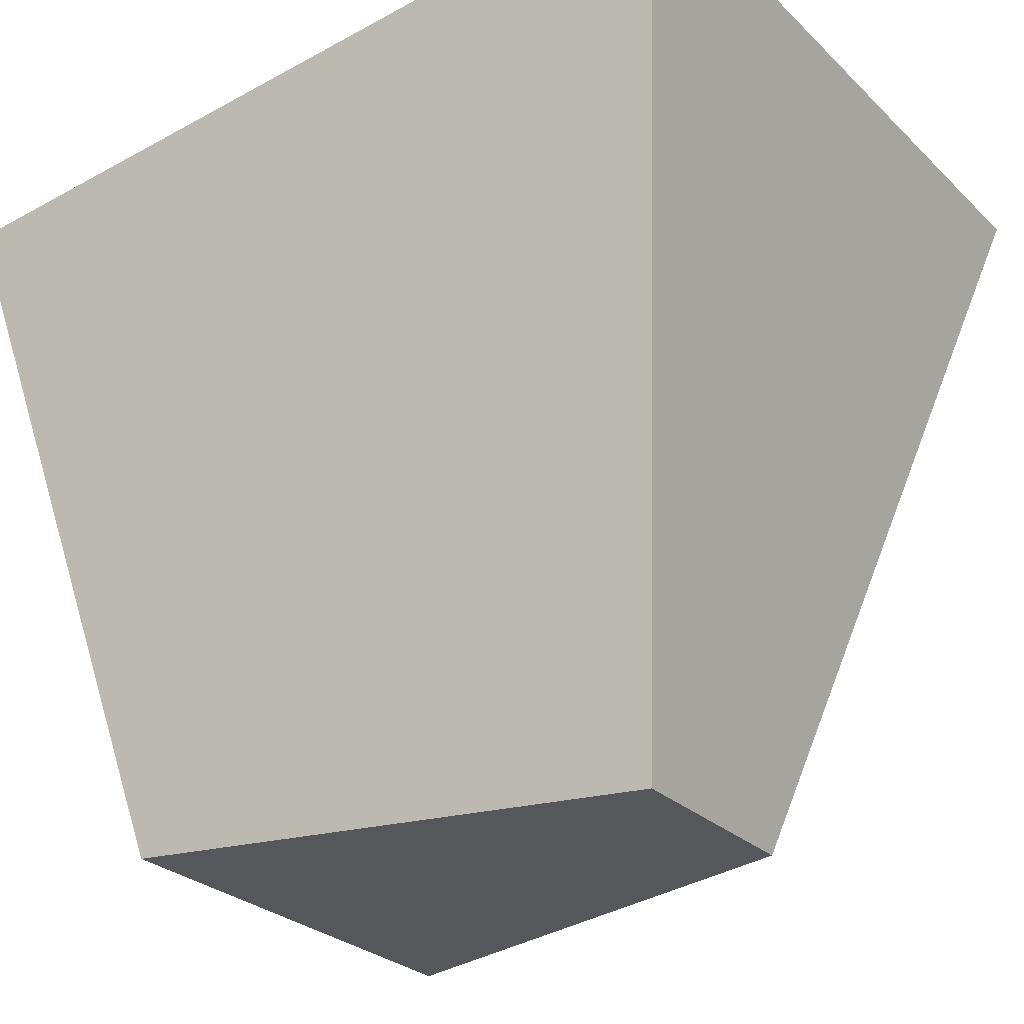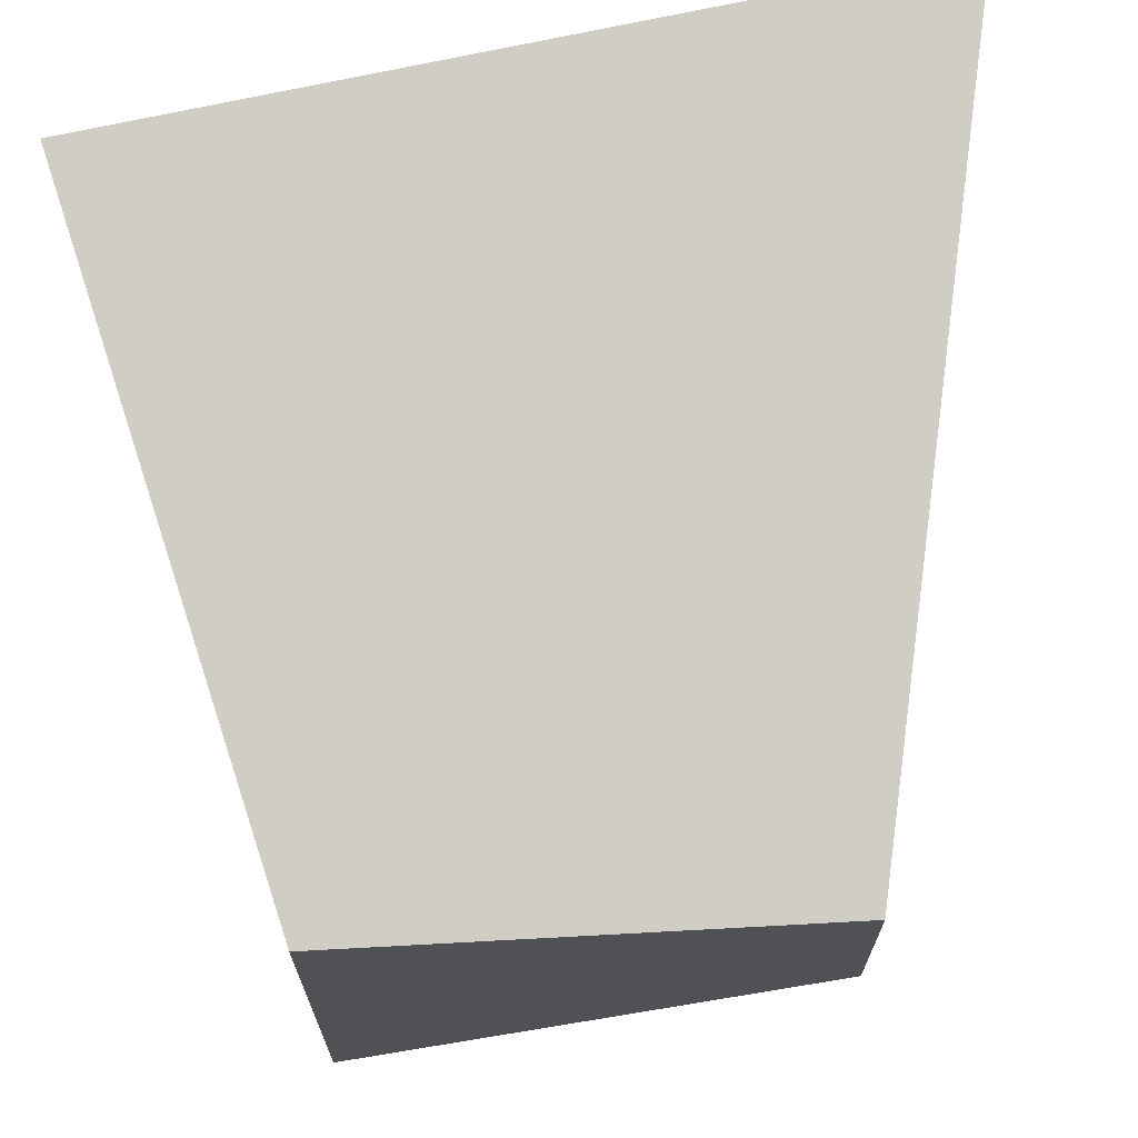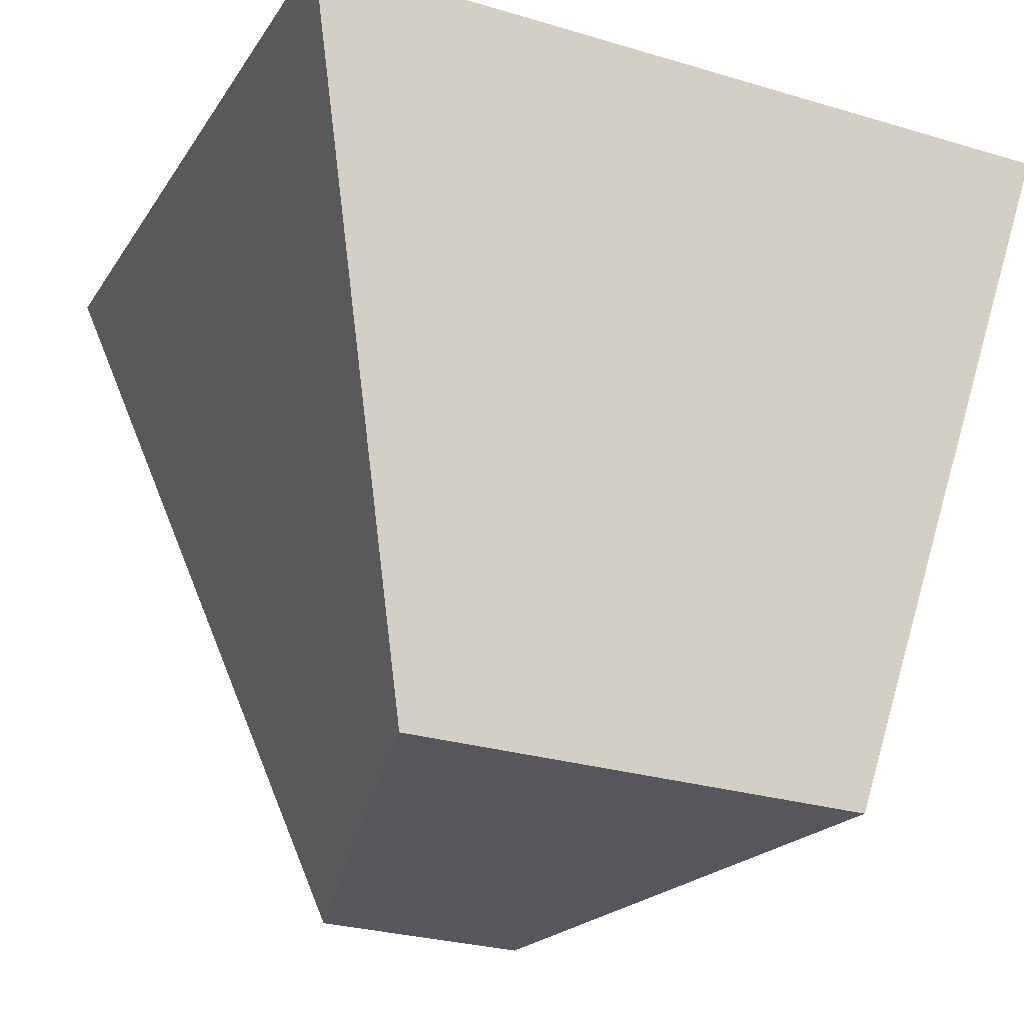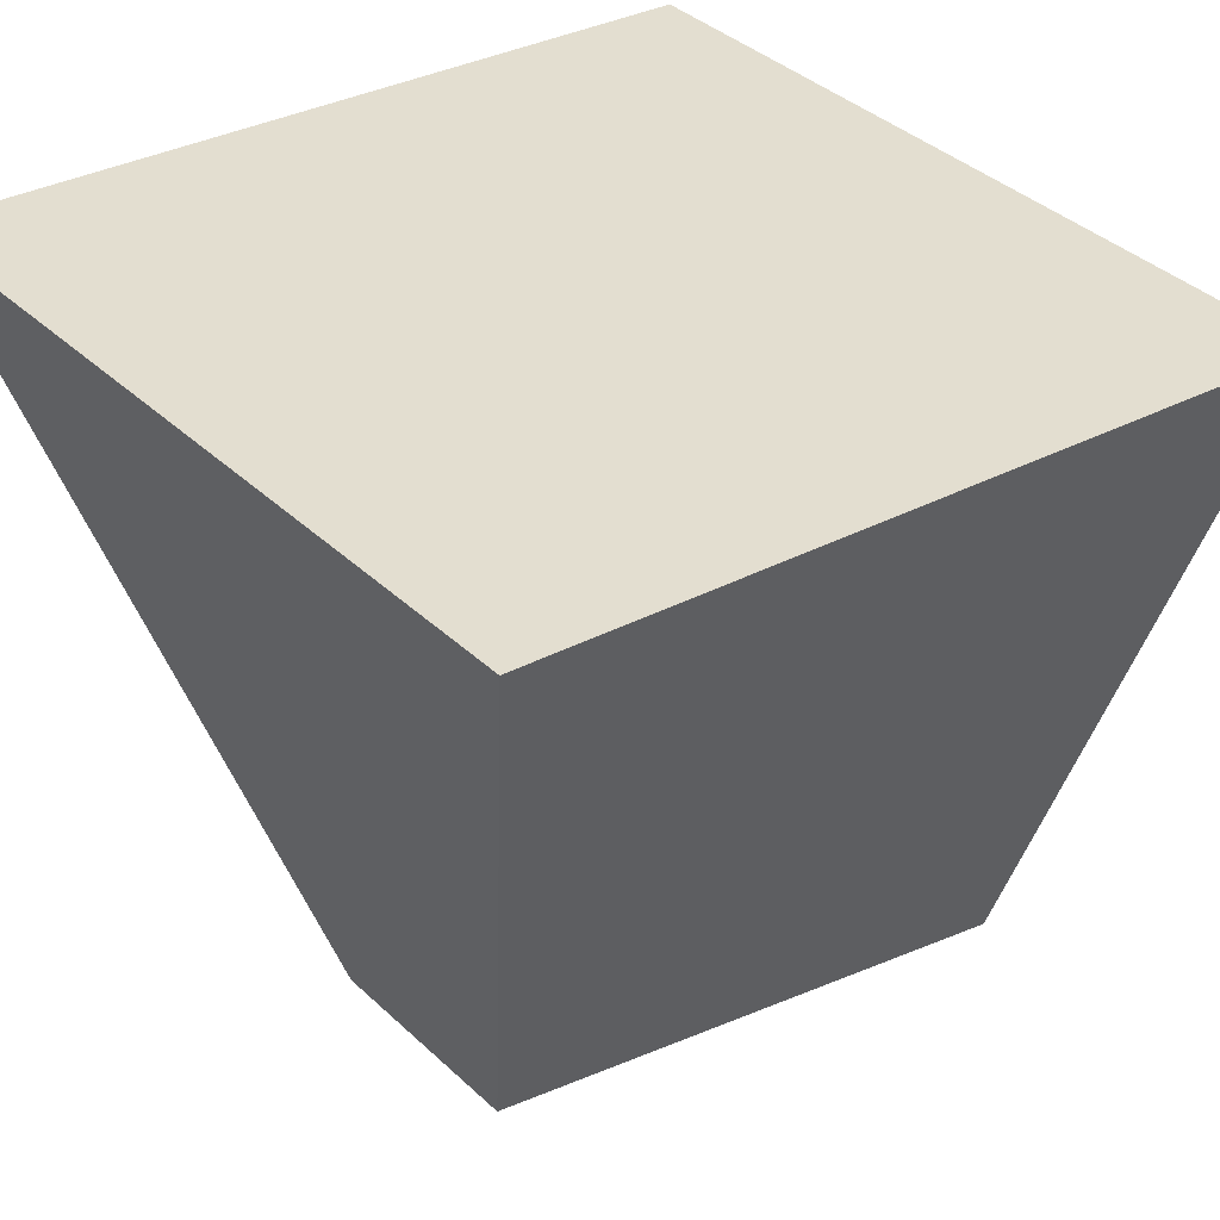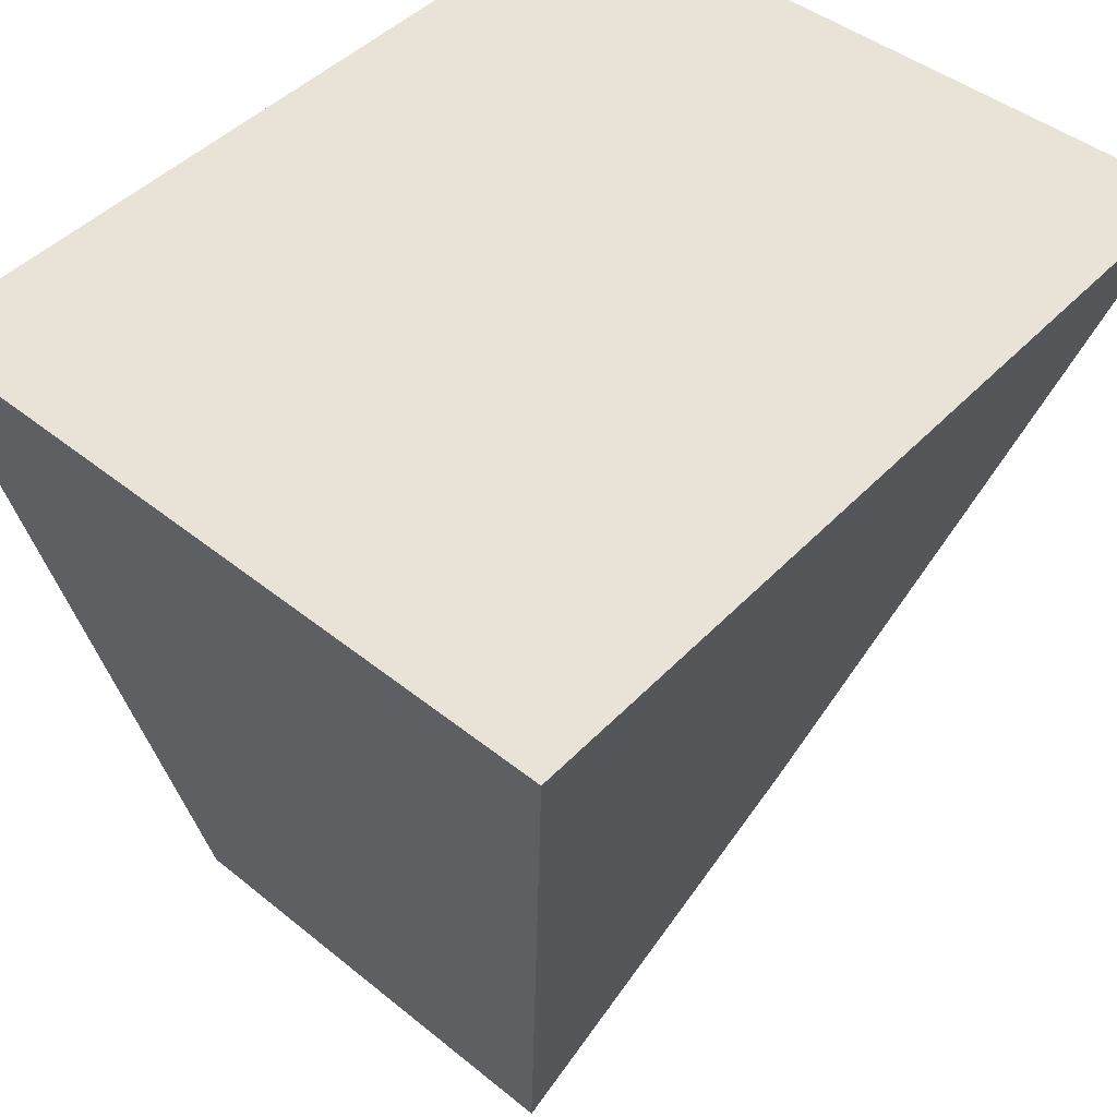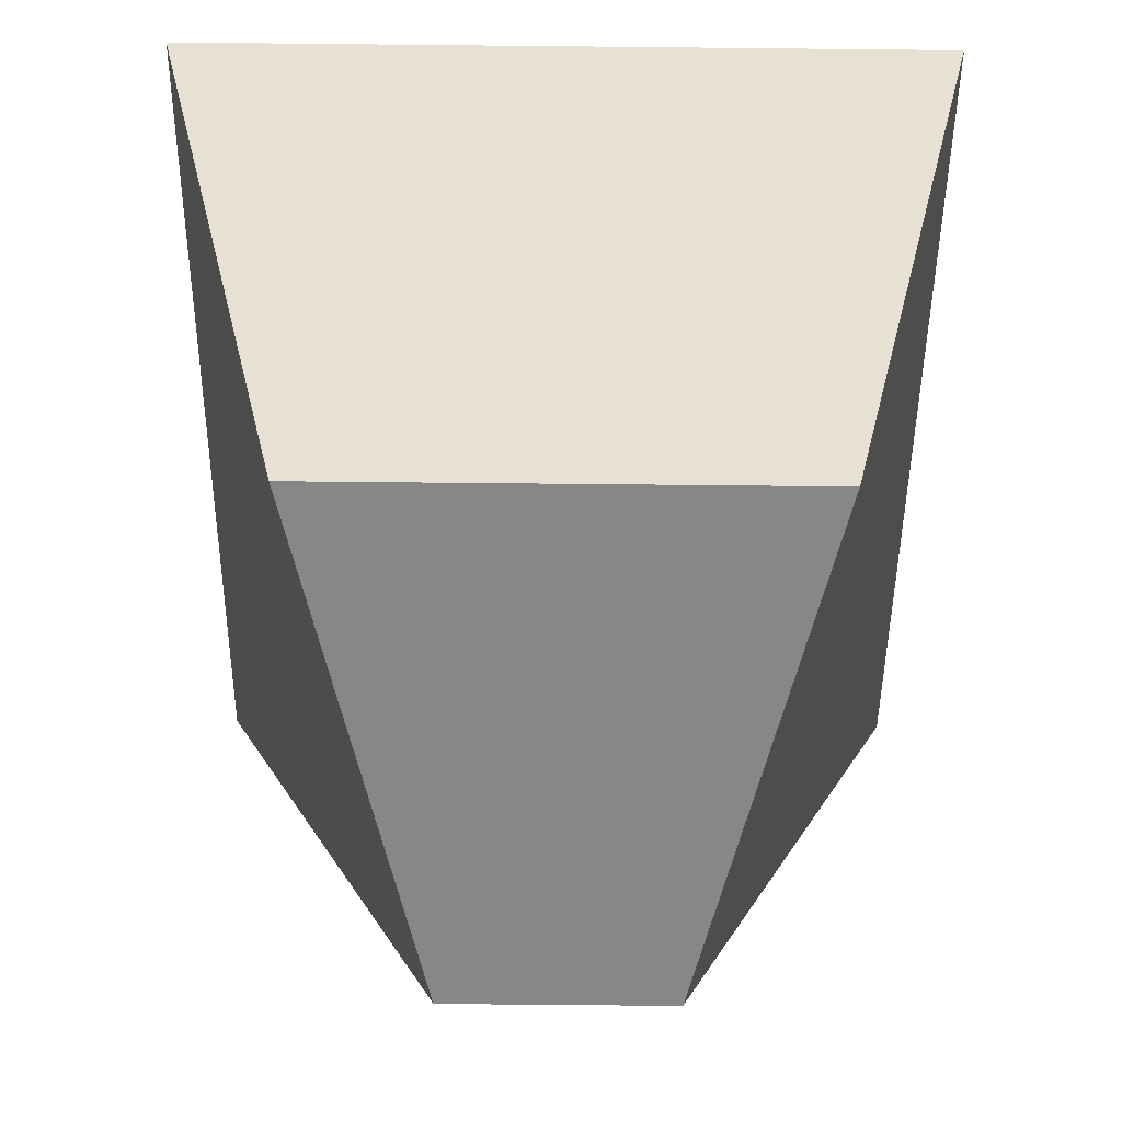
<metadata>
{"format":"obj","ext":"obj","renderer":"f3d","projection":"perspective","resolution":1024,"background":"white","views":[{"elev":-27.3,"azim":35.0,"up":"+Y"},{"elev":69.1,"azim":-6.5,"up":"+Z"},{"elev":-27.6,"azim":-114.7,"up":"+Y"},{"elev":39.2,"azim":138.9,"up":"+Y"},{"elev":42.1,"azim":-45.6,"up":"+Y"},{"elev":-62.4,"azim":-90.6,"up":"+Y"}]}
</metadata>
<code>
g parts_col_48
v -0.8448 -1.213 -0.7159
v 0.7069 -1.213 -0.3343
v 1.285 1.213 -1.132
v -1.285 0.8922 -1.203
v -0.8448 -1.213 0.7159
v -1.285 0.8922 1.203
v 1.285 1.213 1.132
v 0.7069 -1.213 0.3343
v -0.8448 -1.213 -0.7159
v -0.8448 -1.213 0.7159
v 0.7069 -1.213 0.3343
v 0.7069 -1.213 -0.3343
v 0.7069 -1.213 -0.3343
v 0.7069 -1.213 0.3343
v 1.285 1.213 1.132
v 1.285 1.213 -1.132
v 1.285 1.213 -1.132
v 1.285 1.213 1.132
v -1.285 0.8922 1.203
v -1.285 0.8922 -1.203
v -1.285 0.8922 -1.203
v -1.285 0.8922 1.203
v -0.8448 -1.213 0.7159
v -0.8448 -1.213 -0.7159
g parts_col_48_0
f 3 2 1
f 4 3 1
f 7 6 5
f 8 7 5
f 11 10 9
f 12 11 9
f 15 14 13
f 16 15 13
f 19 18 17
f 20 19 17
f 23 22 21
f 24 23 21

</code>
